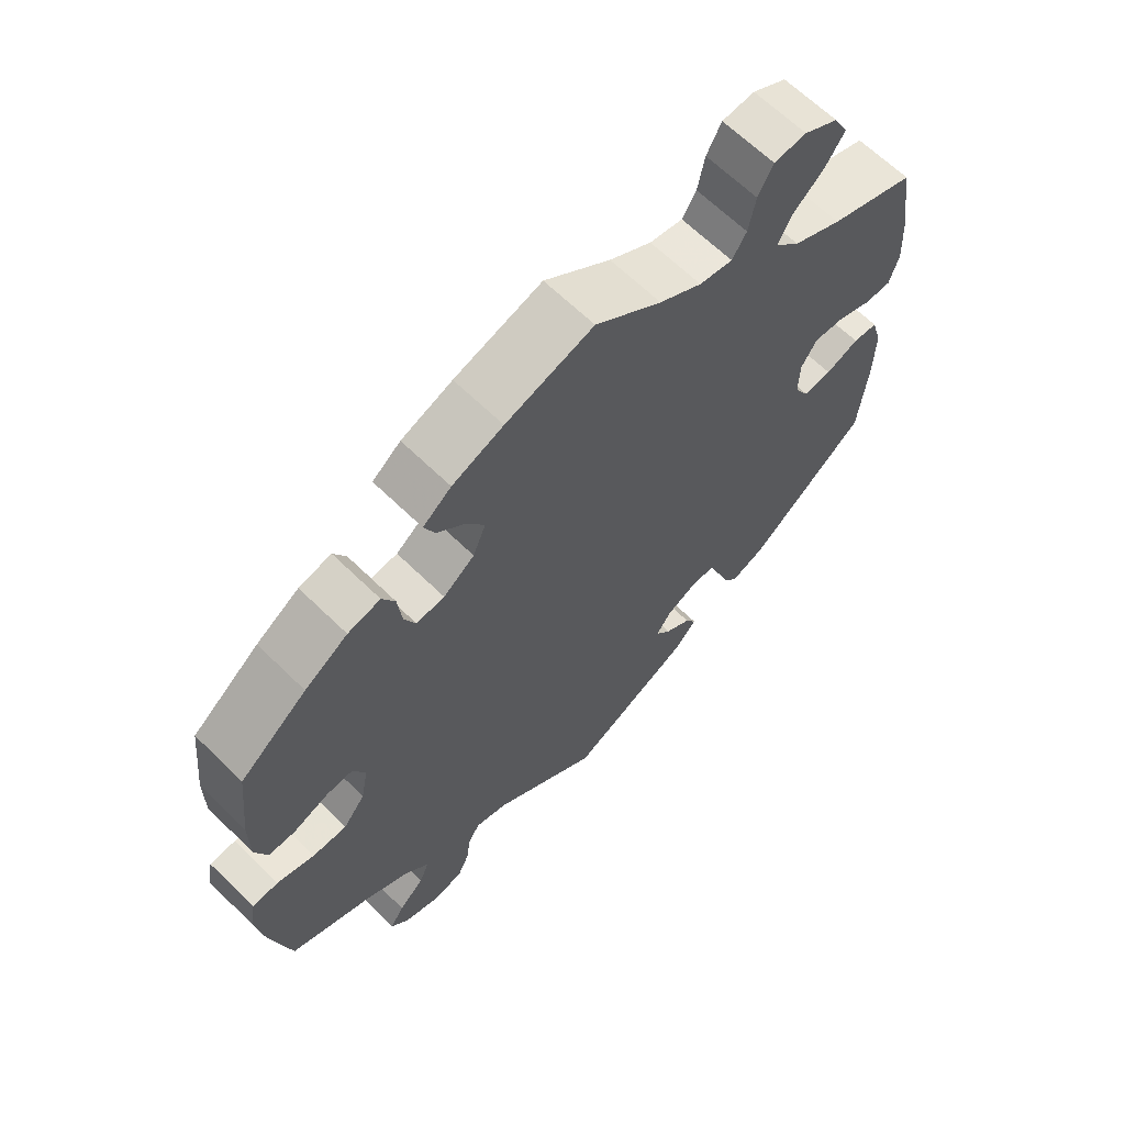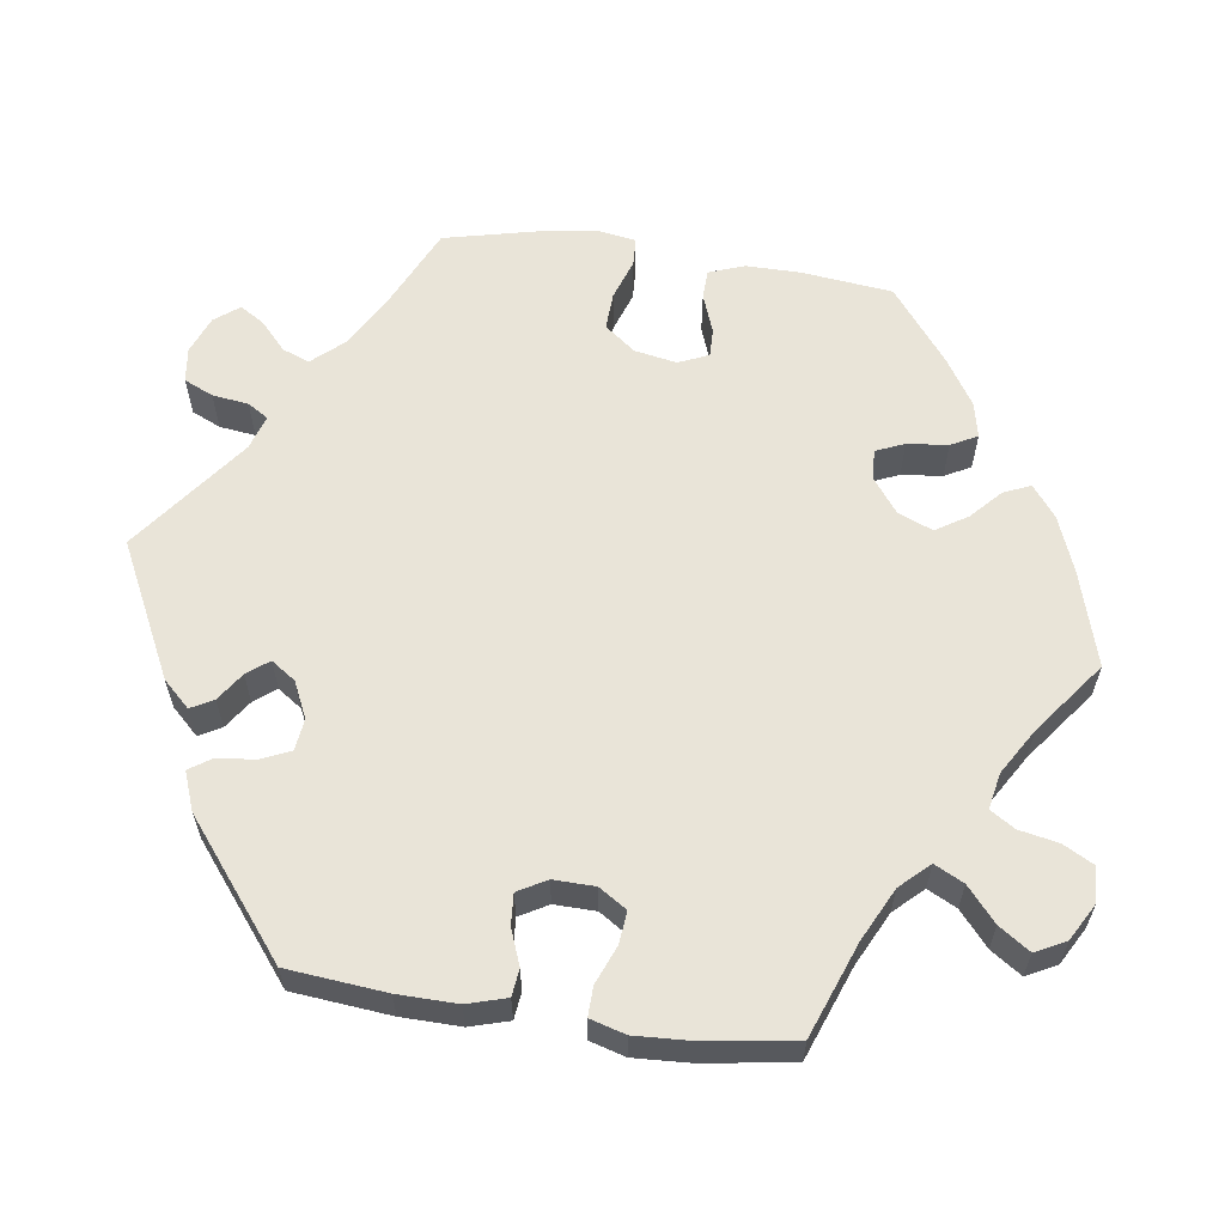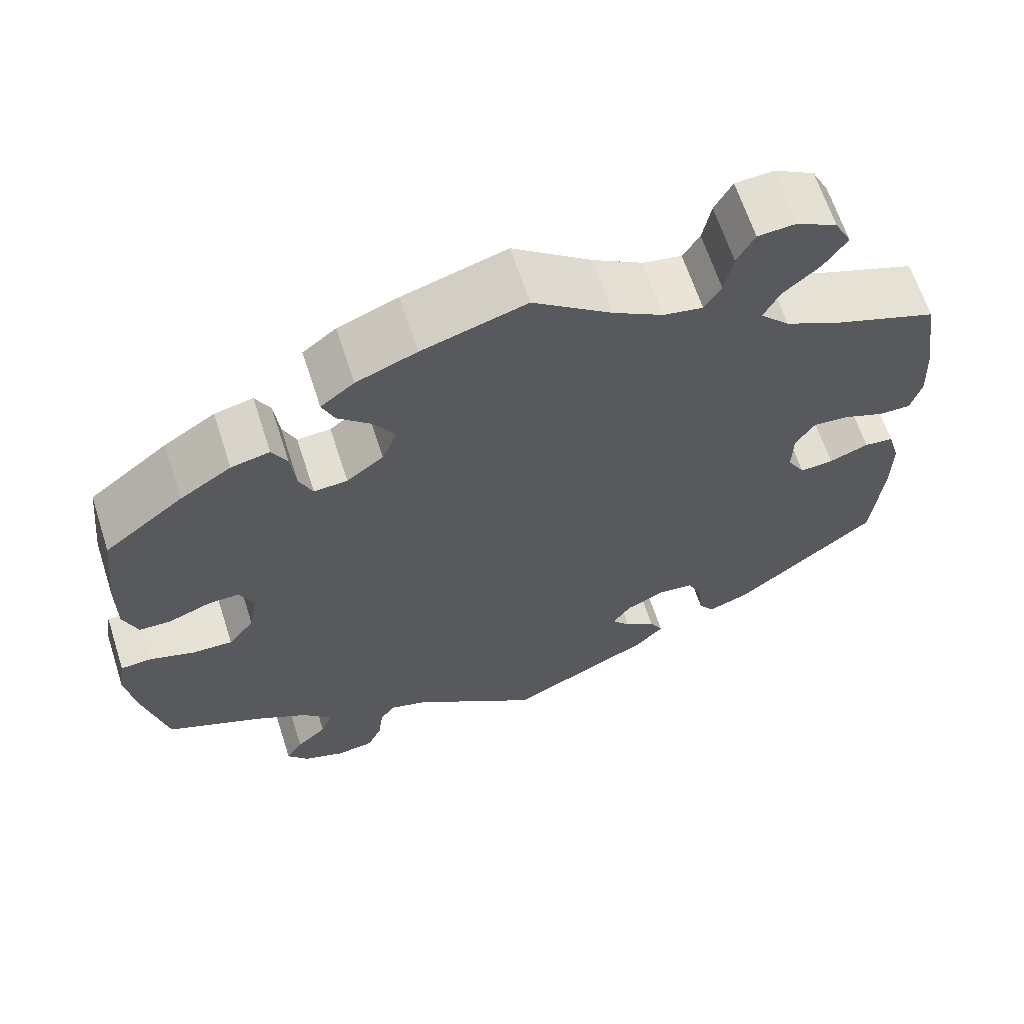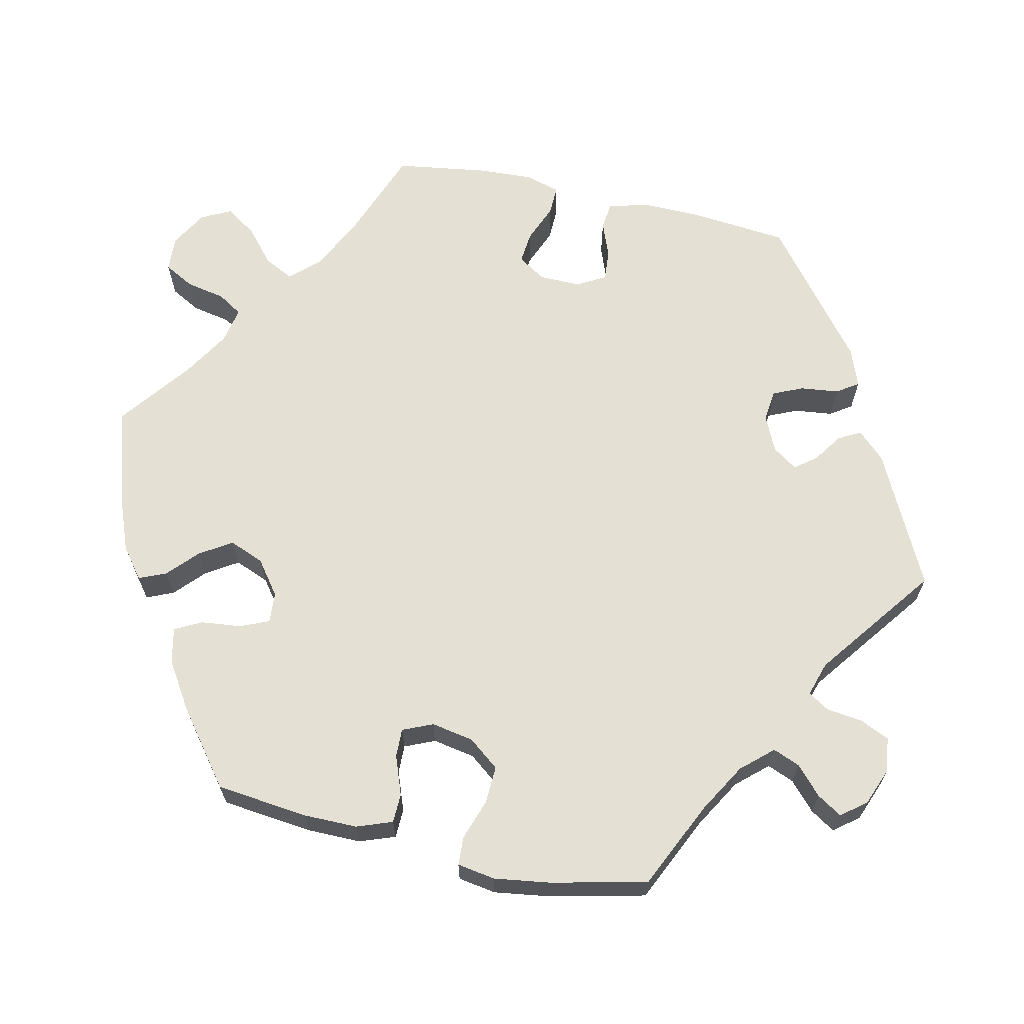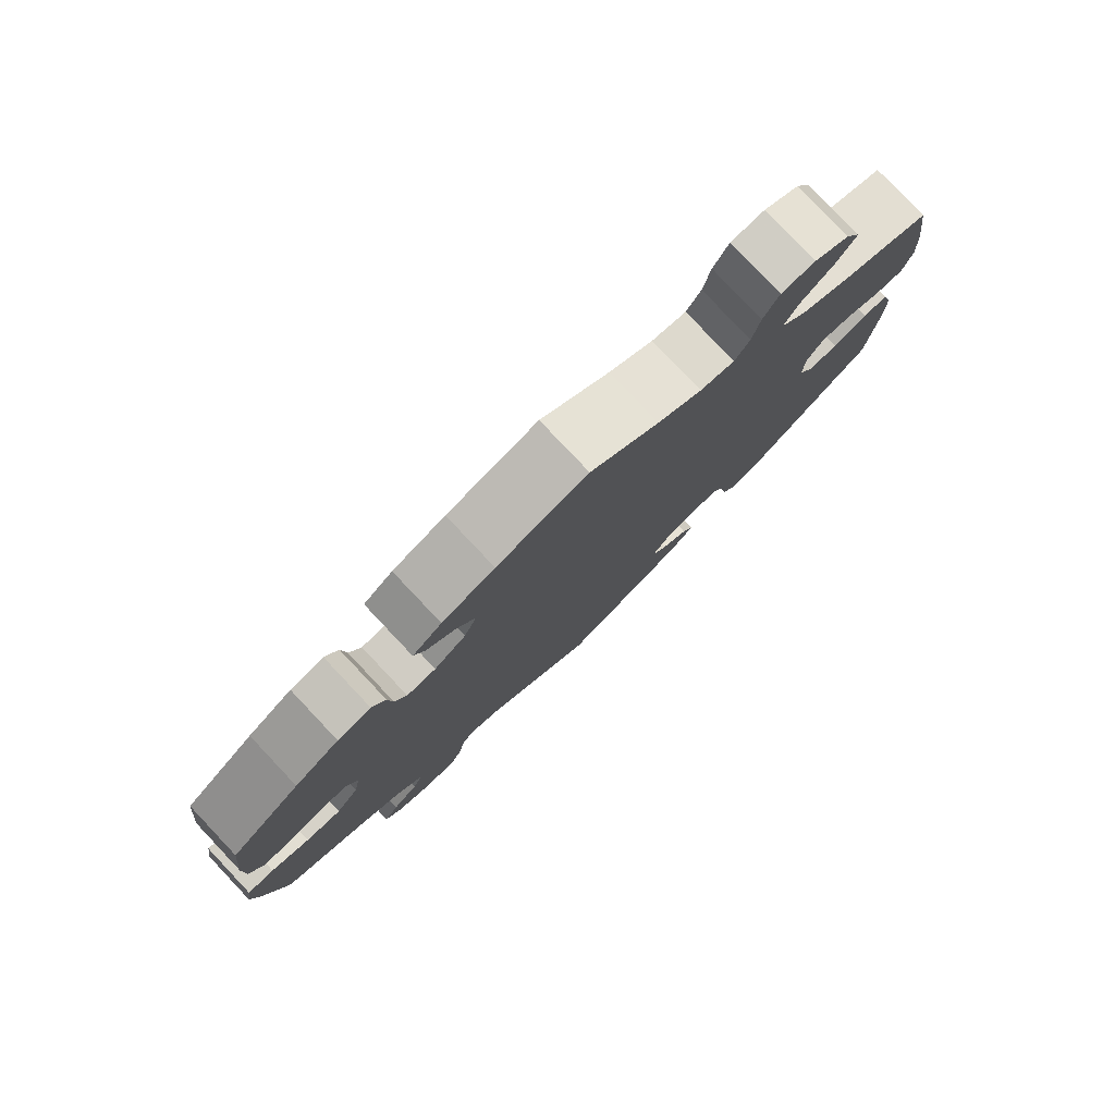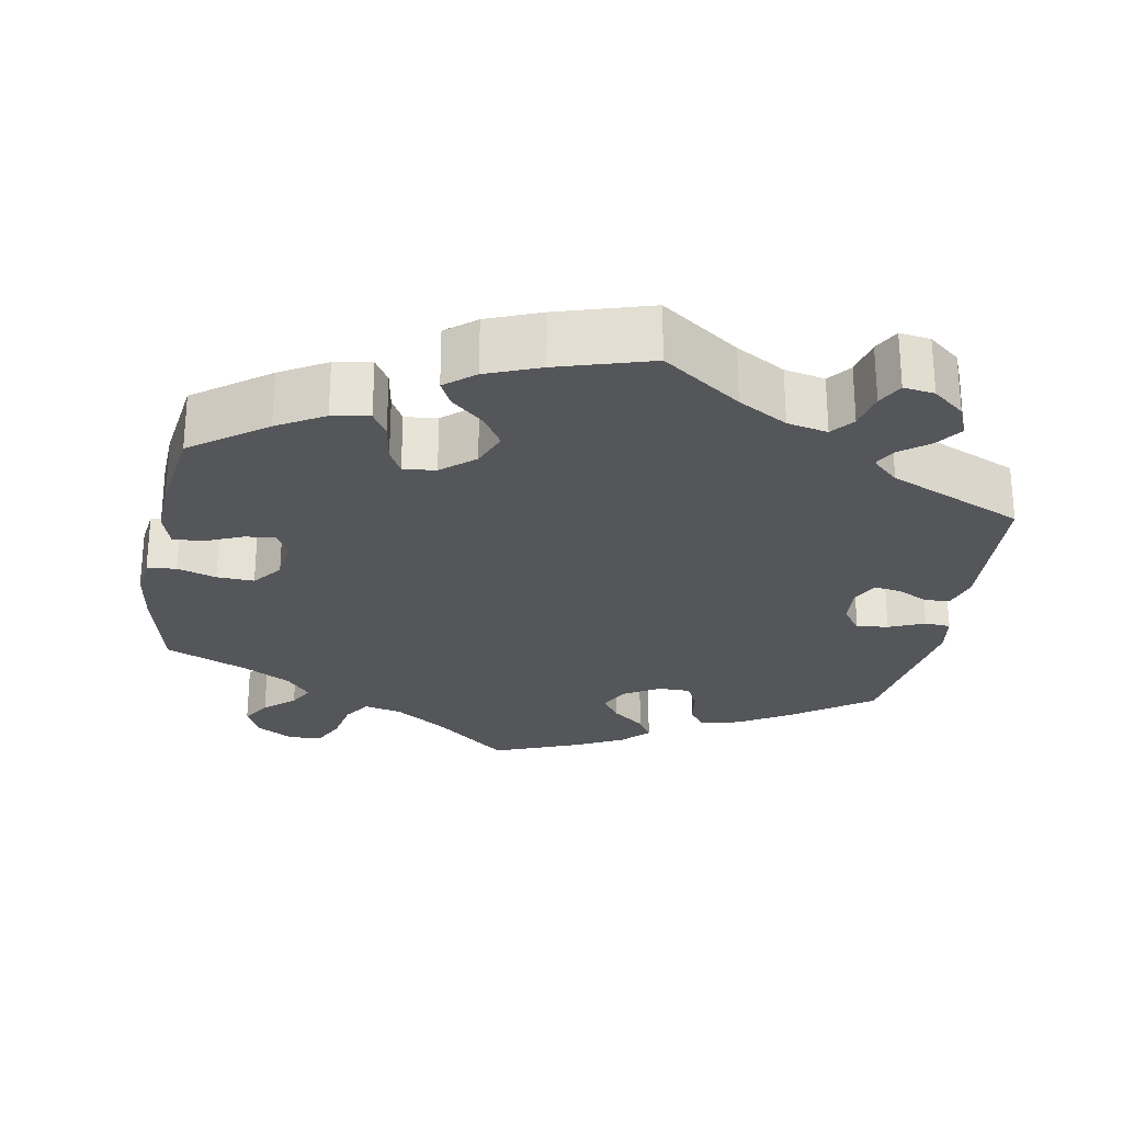
<metadata>
{"format":"obj","ext":"obj","renderer":"f3d","projection":"perspective","resolution":1024,"background":"white","views":[{"elev":64.9,"azim":134.5,"up":"+Z"},{"elev":60.5,"azim":-81.7,"up":"+Y"},{"elev":64.5,"azim":162.1,"up":"+Z"},{"elev":65.4,"azim":102.7,"up":"+Y"},{"elev":80.0,"azim":136.6,"up":"+Z"},{"elev":-26.1,"azim":109.7,"up":"+Y"}]}
</metadata>
<code>
v -0.513 0.07 -0.16
v -0.514 0.07 -0.083
v -0.499 0.07 -0.032
v -0.464 0.07 -0.028
v -0.417 0.07 -0.046
v -0.377 0.07 -0.049
v -0.356 0.07 -0.012
v -0.357 0.07 0.042
v -0.38 0.07 0.078
v -0.422 0.07 0.074
v -0.472 0.07 0.054
v -0.51 0.07 0.053
v -0.523 0.07 0.099
v -0.519 0.07 0.17
v -0.501 0.07 0.289
v -0.38 0.07 0.334
v -0.311 0.07 0.368
v -0.276 0.07 0.405
v -0.295 0.07 0.443
v -0.339 0.07 0.481
v -0.366 0.07 0.521
v -0.346 0.07 0.56
v -0.298 0.07 0.587
v -0.252 0.07 0.584
v -0.231 0.07 0.545
v -0.221 0.07 0.494
v -0.201 0.07 0.462
v -0.154 0.07 0.471
v -0.094 0.07 0.507
v 0 0.07 0.578
v 0.124 0.07 0.541
v 0.196 0.07 0.513
v 0.236 0.07 0.482
v 0.221 0.07 0.447
v 0.182 0.07 0.411
v 0.156 0.07 0.37
v 0.174 0.07 0.325
v 0.218 0.07 0.292
v 0.258 0.07 0.289
v 0.274 0.07 0.326
v 0.28 0.07 0.379
v 0.298 0.07 0.413
v 0.344 0.07 0.403
v 0.405 0.07 0.364
v 0.5 0.07 0.29
v 0.513 0.07 0.171
v 0.513 0.07 0.101
v 0.496 0.07 0.055
v 0.458 0.07 0.054
v 0.407 0.07 0.073
v 0.37 0.07 0.074
v 0.353 0.07 0.035
v 0.363 0.07 -0.02
v 0.394 0.07 -0.06
v 0.443 0.07 -0.058
v 0.496 0.07 -0.04
v 0.533 0.07 -0.042
v 0.541 0.07 -0.091
v 0.53 0.07 -0.165
v 0.501 0.07 -0.288
v 0.388 0.07 -0.34
v 0.324 0.07 -0.377
v 0.288 0.07 -0.417
v 0.302 0.07 -0.452
v 0.338 0.07 -0.485
v 0.358 0.07 -0.517
v 0.333 0.07 -0.549
v 0.284 0.07 -0.568
v 0.239 0.07 -0.562
v 0.222 0.07 -0.524
v 0.216 0.07 -0.477
v 0.199 0.07 -0.45
v 0.154 0.07 -0.464
v 0.001 0.07 -0.578
v -0.173 0.07 -0.491
v -0.206 0.07 -0.456
v -0.19 0.07 -0.427
v -0.153 0.07 -0.402
v -0.131 0.07 -0.374
v -0.153 0.07 -0.342
v -0.2 0.07 -0.32
v -0.241 0.07 -0.325
v -0.258 0.07 -0.363
v -0.264 0.07 -0.413
v -0.283 0.07 -0.441
v -0.333 0.07 -0.422
v -0.501 0.07 -0.288
v -0.513 0 -0.16
v -0.514 0 -0.083
v -0.499 0 -0.032
v -0.464 0 -0.028
v -0.417 0 -0.046
v -0.377 0 -0.049
v -0.356 0 -0.012
v -0.357 0 0.042
v -0.38 0 0.078
v -0.422 0 0.074
v -0.472 0 0.054
v -0.51 0 0.053
v -0.523 0 0.099
v -0.519 0 0.17
v -0.501 0 0.289
v -0.38 0 0.334
v -0.311 0 0.368
v -0.276 0 0.405
v -0.295 0 0.443
v -0.339 0 0.481
v -0.366 0 0.521
v -0.346 0 0.56
v -0.298 0 0.587
v -0.252 0 0.584
v -0.231 0 0.545
v -0.221 0 0.494
v -0.201 0 0.462
v -0.154 0 0.471
v -0.094 0 0.507
v 0 0 0.578
v 0.124 0 0.541
v 0.196 0 0.513
v 0.236 0 0.482
v 0.221 0 0.447
v 0.182 0 0.411
v 0.156 0 0.37
v 0.174 0 0.325
v 0.218 0 0.292
v 0.258 0 0.289
v 0.274 0 0.326
v 0.28 0 0.379
v 0.298 0 0.413
v 0.344 0 0.403
v 0.405 0 0.364
v 0.5 0 0.29
v 0.513 0 0.171
v 0.513 0 0.101
v 0.496 0 0.055
v 0.458 0 0.054
v 0.407 0 0.073
v 0.37 0 0.074
v 0.353 0 0.035
v 0.363 0 -0.02
v 0.394 0 -0.06
v 0.443 0 -0.058
v 0.496 0 -0.04
v 0.533 0 -0.042
v 0.541 0 -0.091
v 0.53 0 -0.165
v 0.501 0 -0.288
v 0.388 0 -0.34
v 0.324 0 -0.377
v 0.288 0 -0.417
v 0.302 0 -0.452
v 0.338 0 -0.485
v 0.358 0 -0.517
v 0.333 0 -0.549
v 0.284 0 -0.568
v 0.239 0 -0.562
v 0.222 0 -0.524
v 0.216 0 -0.477
v 0.199 0 -0.45
v 0.154 0 -0.464
v 0.001 0 -0.578
v -0.173 0 -0.491
v -0.206 0 -0.456
v -0.19 0 -0.427
v -0.153 0 -0.402
v -0.131 0 -0.374
v -0.153 0 -0.342
v -0.2 0 -0.32
v -0.241 0 -0.325
v -0.258 0 -0.363
v -0.264 0 -0.413
v -0.283 0 -0.441
v -0.333 0 -0.422
v -0.501 0 -0.288
f 83 84 85 86
f 82 83 86 87
f 81 82 87 1
f 75 76 77 78
f 73 74 75 78
f 72 73 78 79
f 68 69 70 71
f 68 71 72
f 67 68 72
f 64 65 66 67
f 63 64 67 72
f 62 63 72 79
f 58 59 60 61
f 55 56 57 58
f 54 55 58 61
f 53 54 61 62
f 47 48 49 50
f 47 50 51
f 46 47 51
f 45 46 51
f 44 45 51
f 43 44 51 52
f 40 41 42 43
f 39 40 43 52
f 32 33 34 35
f 32 35 36
f 29 30 31 32
f 28 29 32 36
f 27 28 36 37
f 23 24 25 26
f 23 26 27
f 22 23 27
f 19 20 21 22
f 18 19 22 27
f 17 18 27 37
f 13 14 15 16
f 10 11 12 13
f 9 10 13 16
f 8 9 16 17
f 2 3 4 5
f 2 5 6
f 80 81 1 2
f 53 62 79 80
f 53 80 2 6
f 38 39 52 53
f 38 53 6 7
f 17 37 38
f 7 8 17 38
f 173 172 171 170
f 174 173 170 169
f 88 174 169 168
f 165 164 163 162
f 165 162 161 160
f 166 165 160 159
f 158 157 156 155
f 159 158 155
f 159 155 154
f 154 153 152 151
f 159 154 151 150
f 166 159 150 149
f 148 147 146 145
f 145 144 143 142
f 148 145 142 141
f 149 148 141 140
f 137 136 135 134
f 138 137 134
f 138 134 133
f 138 133 132
f 138 132 131
f 139 138 131 130
f 130 129 128 127
f 139 130 127 126
f 122 121 120 119
f 123 122 119
f 119 118 117 116
f 123 119 116 115
f 124 123 115 114
f 113 112 111 110
f 114 113 110
f 114 110 109
f 109 108 107 106
f 114 109 106 105
f 124 114 105 104
f 103 102 101 100
f 100 99 98 97
f 103 100 97 96
f 104 103 96 95
f 92 91 90 89
f 93 92 89
f 89 88 168 167
f 167 166 149 140
f 93 89 167 140
f 140 139 126 125
f 94 93 140 125
f 125 124 104
f 125 104 95 94
f 1 88 89 2
f 2 89 90 3
f 3 90 91 4
f 4 91 92 5
f 5 92 93 6
f 6 93 94 7
f 7 94 95 8
f 8 95 96 9
f 9 96 97 10
f 10 97 98 11
f 11 98 99 12
f 12 99 100 13
f 13 100 101 14
f 14 101 102 15
f 15 102 103 16
f 16 103 104 17
f 17 104 105 18
f 18 105 106 19
f 19 106 107 20
f 20 107 108 21
f 21 108 109 22
f 22 109 110 23
f 23 110 111 24
f 24 111 112 25
f 25 112 113 26
f 26 113 114 27
f 27 114 115 28
f 28 115 116 29
f 29 116 117 30
f 30 117 118 31
f 31 118 119 32
f 32 119 120 33
f 33 120 121 34
f 34 121 122 35
f 35 122 123 36
f 36 123 124 37
f 37 124 125 38
f 38 125 126 39
f 39 126 127 40
f 40 127 128 41
f 41 128 129 42
f 42 129 130 43
f 43 130 131 44
f 44 131 132 45
f 45 132 133 46
f 46 133 134 47
f 47 134 135 48
f 48 135 136 49
f 49 136 137 50
f 50 137 138 51
f 51 138 139 52
f 52 139 140 53
f 53 140 141 54
f 54 141 142 55
f 55 142 143 56
f 56 143 144 57
f 57 144 145 58
f 58 145 146 59
f 59 146 147 60
f 60 147 148 61
f 61 148 149 62
f 62 149 150 63
f 63 150 151 64
f 64 151 152 65
f 65 152 153 66
f 66 153 154 67
f 67 154 155 68
f 68 155 156 69
f 69 156 157 70
f 70 157 158 71
f 71 158 159 72
f 72 159 160 73
f 73 160 161 74
f 74 161 162 75
f 75 162 163 76
f 76 163 164 77
f 77 164 165 78
f 78 165 166 79
f 79 166 167 80
f 80 167 168 81
f 81 168 169 82
f 82 169 170 83
f 83 170 171 84
f 84 171 172 85
f 85 172 173 86
f 86 173 174 87
f 87 174 88 1

</code>
